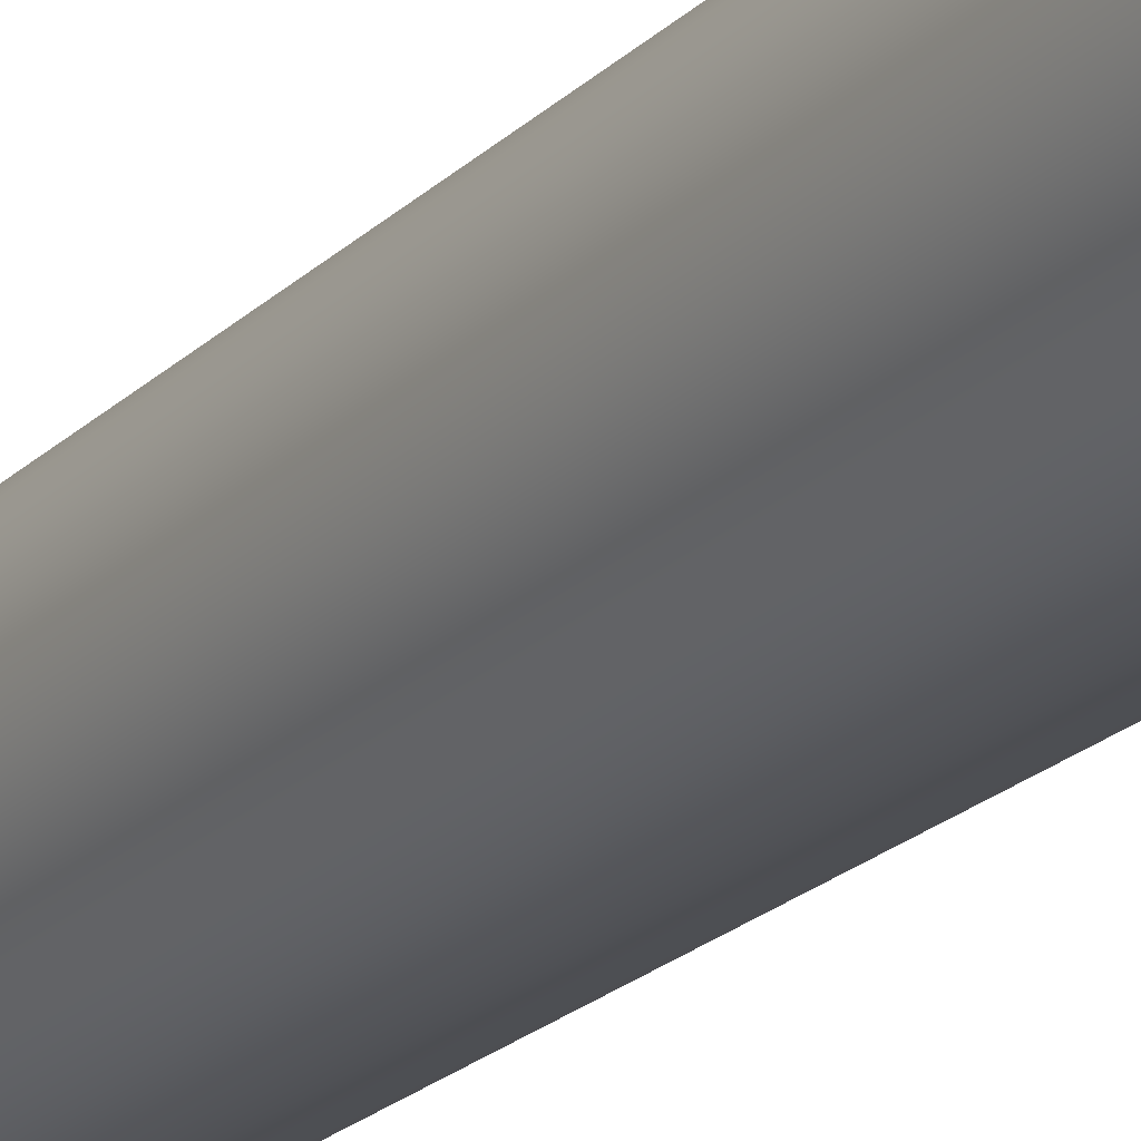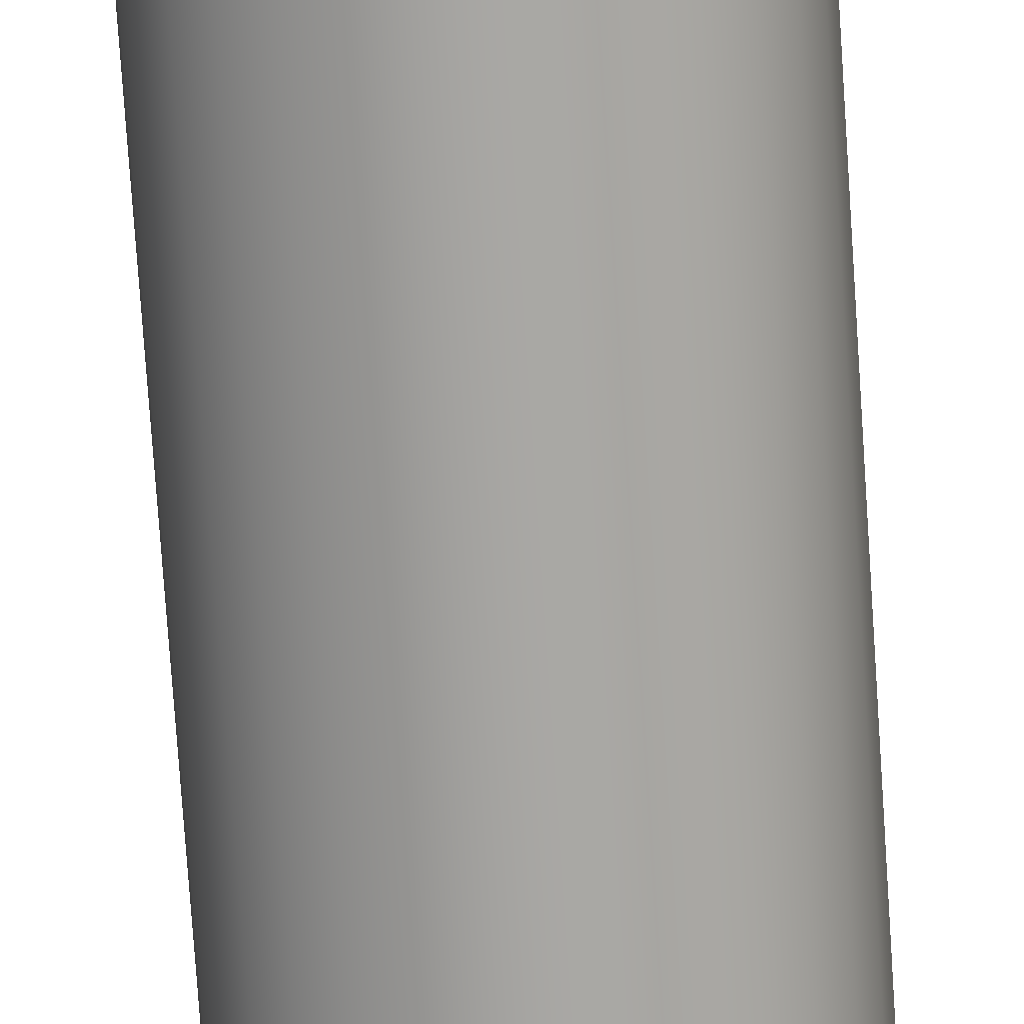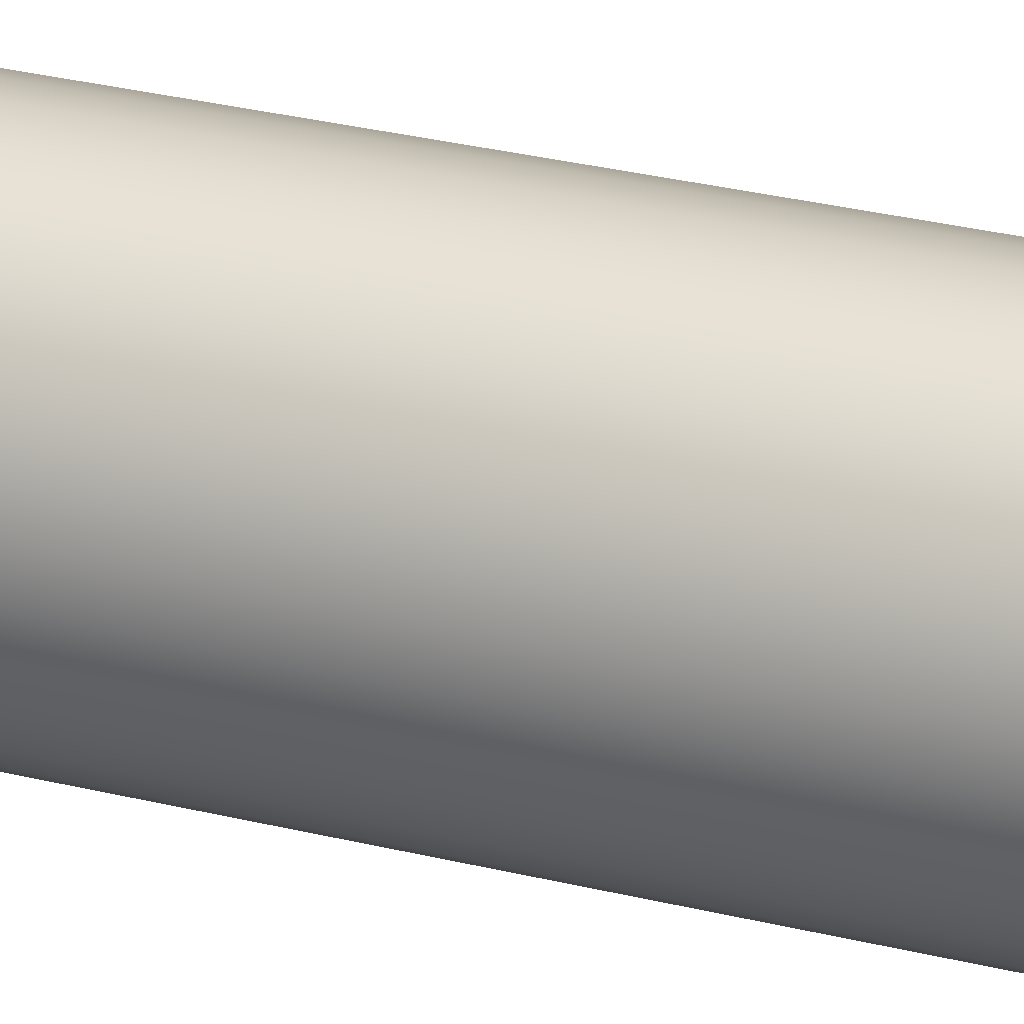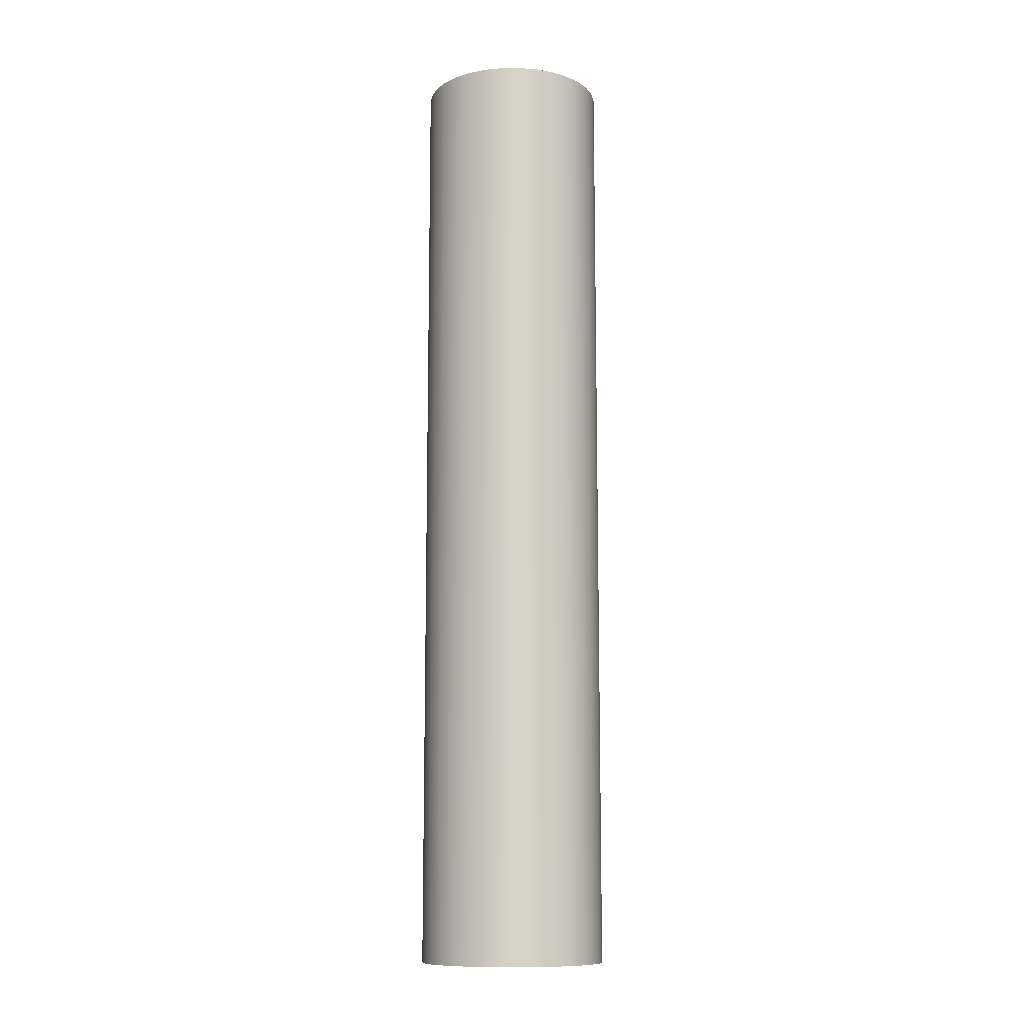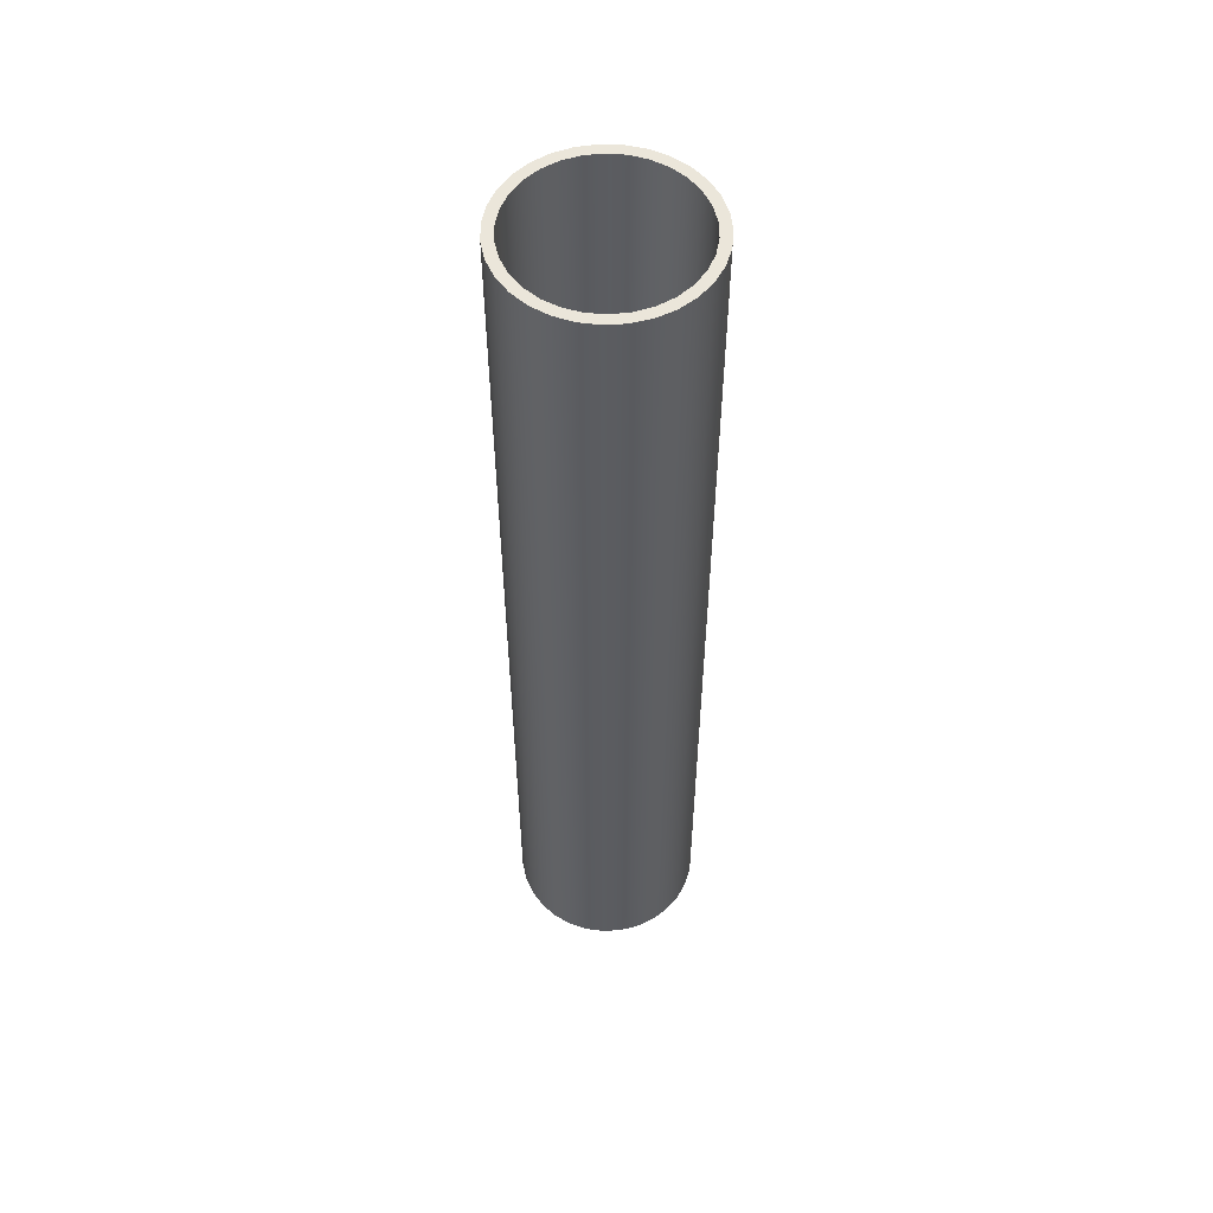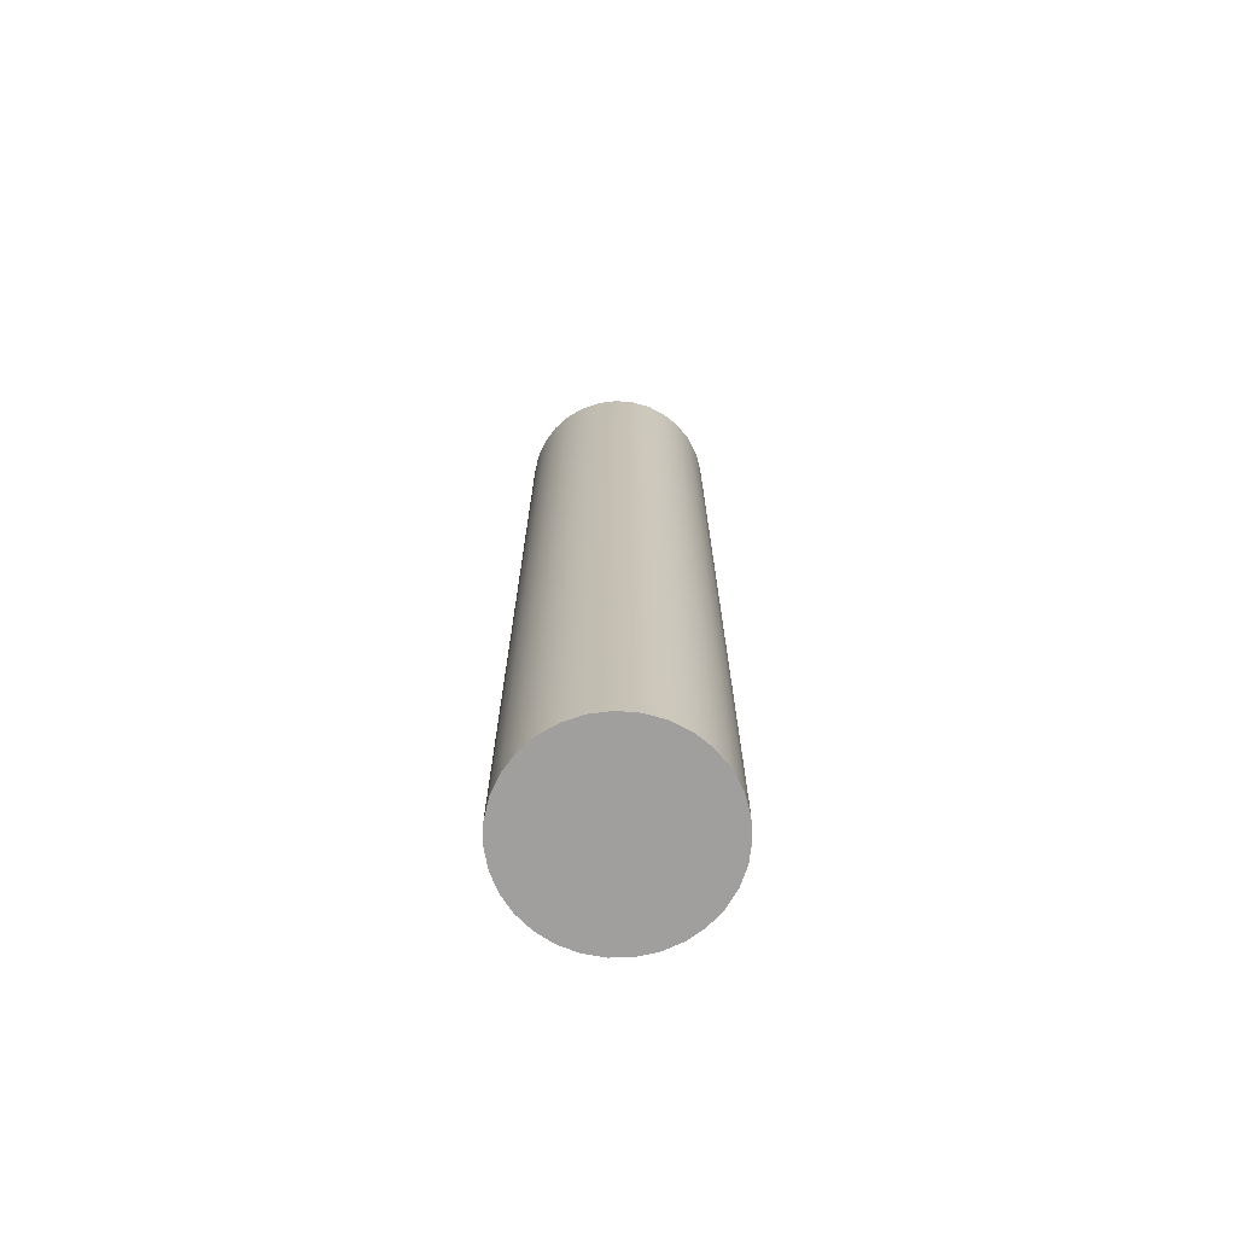
<metadata>
{"format":"obj","ext":"obj","renderer":"f3d","projection":"perspective","resolution":1024,"background":"white","views":[{"elev":-21.4,"azim":-31.5,"up":"+Z"},{"elev":-74.1,"azim":3.8,"up":"+Z"},{"elev":29.3,"azim":-69.7,"up":"+Z"},{"elev":-11.4,"azim":-1.8,"up":"+Y"},{"elev":54.7,"azim":16.7,"up":"+Y"},{"elev":-71.5,"azim":178.4,"up":"+Y"}]}
</metadata>
<code>
v -2 2 2.449e-16
v -1.956 2 0.4158
v -1.827 2 0.8135
v -1.618 2 1.176
v -1.338 2 1.486
v -1 2 1.732
v -0.618 2 1.902
v -0.2091 2 1.989
v 0.2091 2 1.989
v 0.618 2 1.902
v 1 2 1.732
v 1.338 2 1.486
v 1.618 2 1.176
v 1.827 2 0.8135
v 1.956 2 0.4158
v 2 2 0
v 1.956 2 -0.4158
v 1.827 2 -0.8135
v 1.618 2 -1.176
v 1.338 2 -1.486
v 1 2 -1.732
v 0.618 2 -1.902
v 0.2091 2 -1.989
v -0.2091 2 -1.989
v -0.618 2 -1.902
v -1 2 -1.732
v -1.338 2 -1.486
v -1.618 2 -1.176
v -1.827 2 -0.8135
v -1.956 2 -0.4158
v -2 2 2.449e-16
v -1.956 2 -0.4158
v -1.827 2 -0.8135
v -1.618 2 -1.176
v -1.338 2 -1.486
v -1 2 -1.732
v -0.618 2 -1.902
v -0.2091 2 -1.989
v 0.2091 2 -1.989
v 0.618 2 -1.902
v 1 2 -1.732
v 1.338 2 -1.486
v 1.618 2 -1.176
v 1.827 2 -0.8135
v 1.956 2 -0.4158
v 2 2 0
v 1.956 2 0.4158
v 1.827 2 0.8135
v 1.618 2 1.176
v 1.338 2 1.486
v 1 2 1.732
v 0.618 2 1.902
v 0.2091 2 1.989
v -0.2091 2 1.989
v -0.618 2 1.902
v -1 2 1.732
v -1.338 2 1.486
v -1.618 2 1.176
v -1.827 2 0.8135
v -1.956 2 0.4158
v -2 23 2.449e-16
v -1.956 23 0.4158
v -1.827 23 0.8135
v -1.618 23 1.176
v -1.338 23 1.486
v -1 23 1.732
v -0.618 23 1.902
v -0.2091 23 1.989
v 0.2091 23 1.989
v 0.618 23 1.902
v 1 23 1.732
v 1.338 23 1.486
v 1.618 23 1.176
v 1.827 23 0.8135
v 1.956 23 0.4158
v 2 23 0
v 1.956 23 -0.4158
v 1.827 23 -0.8135
v 1.618 23 -1.176
v 1.338 23 -1.486
v 1 23 -1.732
v 0.618 23 -1.902
v 0.2091 23 -1.989
v -0.2091 23 -1.989
v -0.618 23 -1.902
v -1 23 -1.732
v -1.338 23 -1.486
v -1.618 23 -1.176
v -1.827 23 -0.8135
v -1.956 23 -0.4158
v -2 23 2.449e-16
v -2 2 2.449e-16
v -2.25 23 2.755e-16
v -2.204 23 -0.4529
v -2.068 23 -0.8873
v -1.847 23 -1.285
v -1.55 23 -1.631
v -1.19 23 -1.909
v -0.7814 23 -2.11
v -0.3407 23 -2.224
v 0.114 23 -2.247
v 0.564 23 -2.178
v 0.9909 23 -2.02
v 1.377 23 -1.779
v 1.707 23 -1.466
v 1.967 23 -1.092
v 2.147 23 -0.6736
v 2.238 23 -0.2276
v 2.238 23 0.2276
v 2.147 23 0.6736
v 1.967 23 1.092
v 1.707 23 1.466
v 1.377 23 1.779
v 0.9909 23 2.02
v 0.564 23 2.178
v 0.114 23 2.247
v -0.3407 23 2.224
v -0.7814 23 2.11
v -1.19 23 1.909
v -1.55 23 1.631
v -1.847 23 1.285
v -2.068 23 0.8873
v -2.204 23 0.4529
v -2.25 0 2.755e-16
v -2.204 0 0.4529
v -2.068 0 0.8873
v -1.847 0 1.285
v -1.55 0 1.631
v -1.19 0 1.909
v -0.7814 0 2.11
v -0.3407 0 2.224
v 0.114 0 2.247
v 0.564 0 2.178
v 0.9909 0 2.02
v 1.377 0 1.779
v 1.707 0 1.466
v 1.967 0 1.092
v 2.147 0 0.6736
v 2.238 0 0.2276
v 2.238 0 -0.2276
v 2.147 0 -0.6736
v 1.967 0 -1.092
v 1.707 0 -1.466
v 1.377 0 -1.779
v 0.9909 0 -2.02
v 0.564 0 -2.178
v 0.114 0 -2.247
v -0.3407 0 -2.224
v -0.7814 0 -2.11
v -1.19 0 -1.909
v -1.55 0 -1.631
v -1.847 0 -1.285
v -2.068 0 -0.8873
v -2.204 0 -0.4529
v -2.25 0 2.755e-16
v -2.25 23 2.755e-16
v -2 23 2.449e-16
v -1.956 23 -0.4158
v -1.827 23 -0.8135
v -1.618 23 -1.176
v -1.338 23 -1.486
v -1 23 -1.732
v -0.618 23 -1.902
v -0.2091 23 -1.989
v 0.2091 23 -1.989
v 0.618 23 -1.902
v 1 23 -1.732
v 1.338 23 -1.486
v 1.618 23 -1.176
v 1.827 23 -0.8135
v 1.956 23 -0.4158
v 2 23 0
v 1.956 23 0.4158
v 1.827 23 0.8135
v 1.618 23 1.176
v 1.338 23 1.486
v 1 23 1.732
v 0.618 23 1.902
v 0.2091 23 1.989
v -0.2091 23 1.989
v -0.618 23 1.902
v -1 23 1.732
v -1.338 23 1.486
v -1.618 23 1.176
v -1.827 23 0.8135
v -1.956 23 0.4158
v -2.25 23 2.755e-16
v -2.204 23 0.4529
v -2.068 23 0.8873
v -1.847 23 1.285
v -1.55 23 1.631
v -1.19 23 1.909
v -0.7814 23 2.11
v -0.3407 23 2.224
v 0.114 23 2.247
v 0.564 23 2.178
v 0.9909 23 2.02
v 1.377 23 1.779
v 1.707 23 1.466
v 1.967 23 1.092
v 2.147 23 0.6736
v 2.238 23 0.2276
v 2.238 23 -0.2276
v 2.147 23 -0.6736
v 1.967 23 -1.092
v 1.707 23 -1.466
v 1.377 23 -1.779
v 0.9909 23 -2.02
v 0.564 23 -2.178
v 0.114 23 -2.247
v -0.3407 23 -2.224
v -0.7814 23 -2.11
v -1.19 23 -1.909
v -1.55 23 -1.631
v -1.847 23 -1.285
v -2.068 23 -0.8873
v -2.204 23 -0.4529
v -2.25 0 2.755e-16
v -2.204 0 -0.4529
v -2.068 0 -0.8873
v -1.847 0 -1.285
v -1.55 0 -1.631
v -1.19 0 -1.909
v -0.7814 0 -2.11
v -0.3407 0 -2.224
v 0.114 0 -2.247
v 0.564 0 -2.178
v 0.9909 0 -2.02
v 1.377 0 -1.779
v 1.707 0 -1.466
v 1.967 0 -1.092
v 2.147 0 -0.6736
v 2.238 0 -0.2276
v 2.238 0 0.2276
v 2.147 0 0.6736
v 1.967 0 1.092
v 1.707 0 1.466
v 1.377 0 1.779
v 0.9909 0 2.02
v 0.564 0 2.178
v 0.114 0 2.247
v -0.3407 0 2.224
v -0.7814 0 2.11
v -1.19 0 1.909
v -1.55 0 1.631
v -1.847 0 1.285
v -2.068 0 0.8873
v -2.204 0 0.4529
g f636c330-e2b9-11ea-99de-54bf646e7e1f
f 2 15 1
f 1 15 16
f 1 16 30
f 30 16 17
f 30 17 29
f 29 17 18
f 29 18 28
f 28 18 19
f 28 19 27
f 27 19 20
f 27 20 26
f 26 20 21
f 26 21 25
f 25 21 22
f 25 22 24
f 24 22 23
f 15 2 14
f 14 2 3
f 14 3 13
f 13 3 4
f 13 4 12
f 12 4 5
f 12 5 11
f 11 5 6
f 11 6 10
f 10 6 7
f 10 7 9
f 9 7 8
g f5cef448-e2b9-11ea-a2d0-54bf646e7e1f
f 32 90 31
f 31 90 91
f 92 61 60
f 60 61 62
f 60 62 63
f 32 33 90
f 90 33 89
f 89 33 34
f 89 34 88
f 88 34 35
f 88 35 87
f 87 35 36
f 87 36 86
f 86 36 37
f 86 37 85
f 85 37 38
f 85 38 84
f 84 38 39
f 84 39 83
f 83 39 40
f 83 40 82
f 82 40 41
f 82 41 81
f 81 41 42
f 81 42 80
f 80 42 43
f 80 43 79
f 79 43 44
f 79 44 78
f 78 44 45
f 78 45 77
f 77 45 46
f 77 46 76
f 76 46 47
f 76 47 75
f 75 47 48
f 75 48 74
f 74 48 49
f 74 49 73
f 73 49 50
f 73 50 72
f 72 50 51
f 72 51 71
f 71 51 52
f 71 52 70
f 70 52 53
f 70 53 69
f 69 53 54
f 69 54 68
f 68 54 55
f 68 55 67
f 67 55 56
f 67 56 66
f 66 56 57
f 66 57 65
f 65 57 58
f 65 58 64
f 64 58 59
f 64 59 63
f 63 59 60
g f5d50d1e-e2b9-11ea-9ef1-54bf646e7e1f
f 94 154 93
f 93 154 155
f 156 124 123
f 123 124 125
f 123 125 122
f 122 125 126
f 122 126 121
f 121 126 127
f 121 127 120
f 120 127 128
f 120 128 119
f 119 128 129
f 119 129 118
f 118 129 130
f 118 130 117
f 117 130 131
f 117 131 116
f 116 131 132
f 116 132 115
f 115 132 133
f 115 133 114
f 114 133 134
f 114 134 113
f 113 134 135
f 113 135 112
f 112 135 136
f 112 136 111
f 111 136 137
f 111 137 110
f 110 137 138
f 110 138 109
f 109 138 139
f 109 139 108
f 108 139 140
f 108 140 107
f 107 140 141
f 107 141 106
f 106 141 142
f 106 142 105
f 105 142 143
f 105 143 104
f 104 143 144
f 104 144 103
f 103 144 145
f 103 145 102
f 102 145 146
f 102 146 101
f 101 146 147
f 101 147 100
f 100 147 148
f 100 148 99
f 99 148 149
f 99 149 98
f 98 149 150
f 98 150 97
f 97 150 151
f 97 151 96
f 96 151 152
f 96 152 95
f 95 152 153
f 95 153 94
f 94 153 154
g f5dc3762-e2b9-11ea-9a3b-54bf646e7e1f
f 158 217 157
f 157 217 187
f 157 187 188
f 217 158 216
f 216 158 159
f 216 159 215
f 215 159 160
f 215 160 214
f 214 160 161
f 214 161 213
f 213 161 162
f 213 162 212
f 212 162 163
f 212 163 211
f 211 163 164
f 211 164 210
f 210 164 165
f 210 165 209
f 209 165 166
f 209 166 208
f 208 166 167
f 208 167 207
f 207 167 168
f 207 168 206
f 206 168 169
f 206 169 205
f 205 169 170
f 205 170 204
f 204 170 171
f 204 171 203
f 203 171 172
f 203 172 202
f 202 172 173
f 202 173 201
f 201 173 174
f 201 174 200
f 200 174 175
f 200 175 199
f 199 175 176
f 199 176 198
f 198 176 177
f 198 177 197
f 197 177 178
f 197 178 196
f 196 178 179
f 196 179 195
f 195 179 180
f 195 180 194
f 194 180 181
f 194 181 193
f 193 181 182
f 193 182 192
f 192 182 183
f 192 183 191
f 191 183 184
f 191 184 190
f 190 184 185
f 190 185 189
f 189 185 186
f 189 186 188
f 188 186 157
g f5e2ec68-e2b9-11ea-ad93-54bf646e7e1f
f 218 219 248
f 248 219 220
f 248 220 247
f 247 220 221
f 247 221 246
f 246 221 222
f 246 222 245
f 245 222 223
f 245 223 224
f 224 225 245
f 245 225 226
f 245 226 227
f 227 228 245
f 245 228 229
f 245 229 230
f 230 231 245
f 245 231 232
f 245 232 233
f 233 234 245
f 245 234 235
f 245 235 244
f 244 235 236
f 244 236 237
f 237 238 244
f 244 238 239
f 244 239 243
f 243 239 240
f 243 240 242
f 242 240 241

</code>
